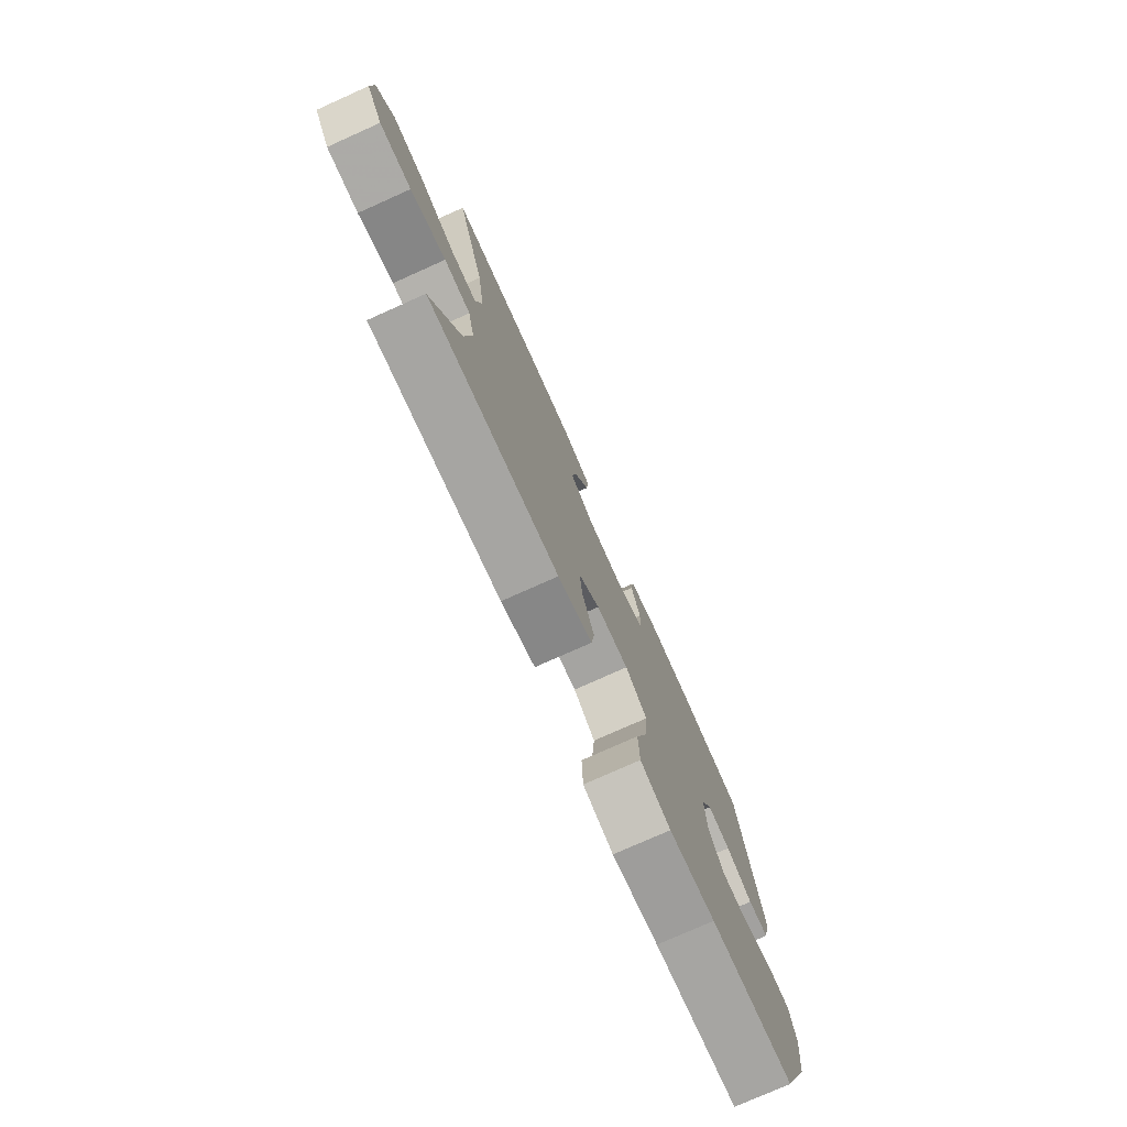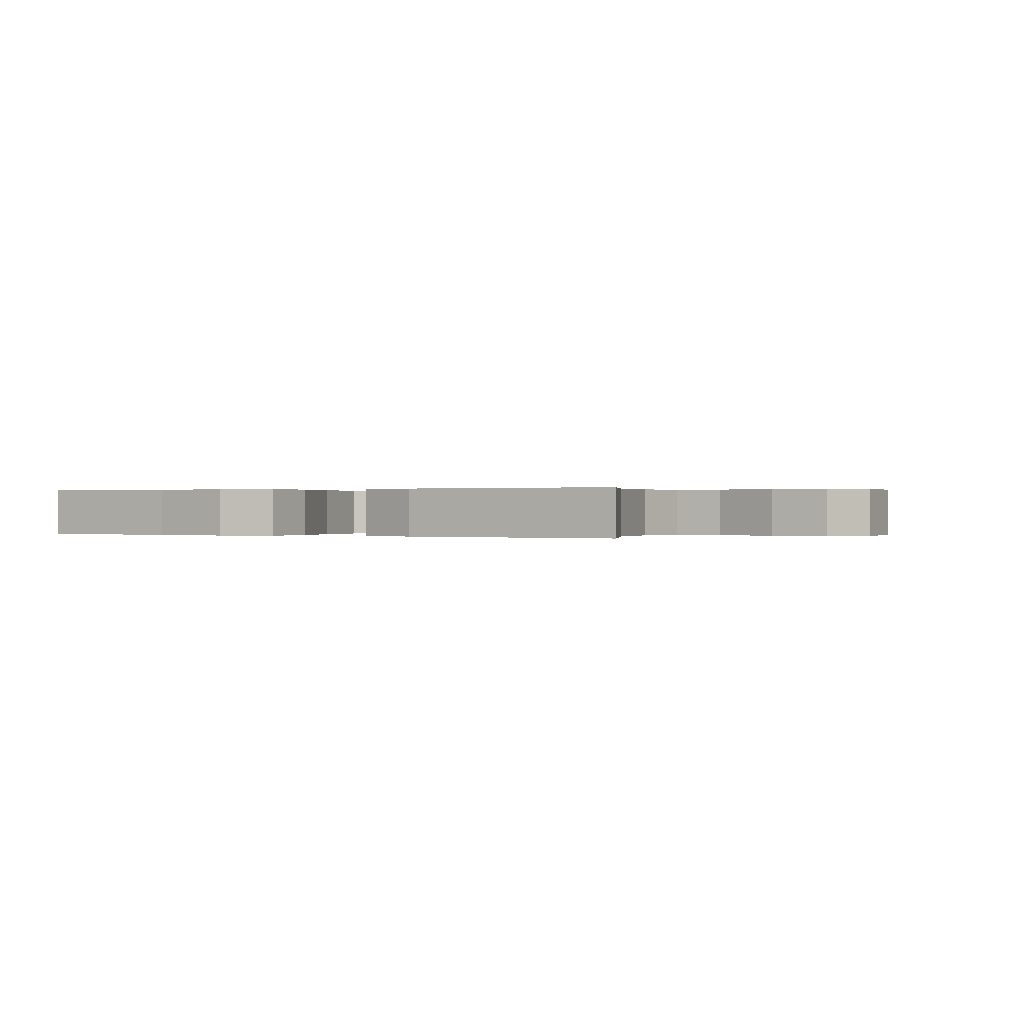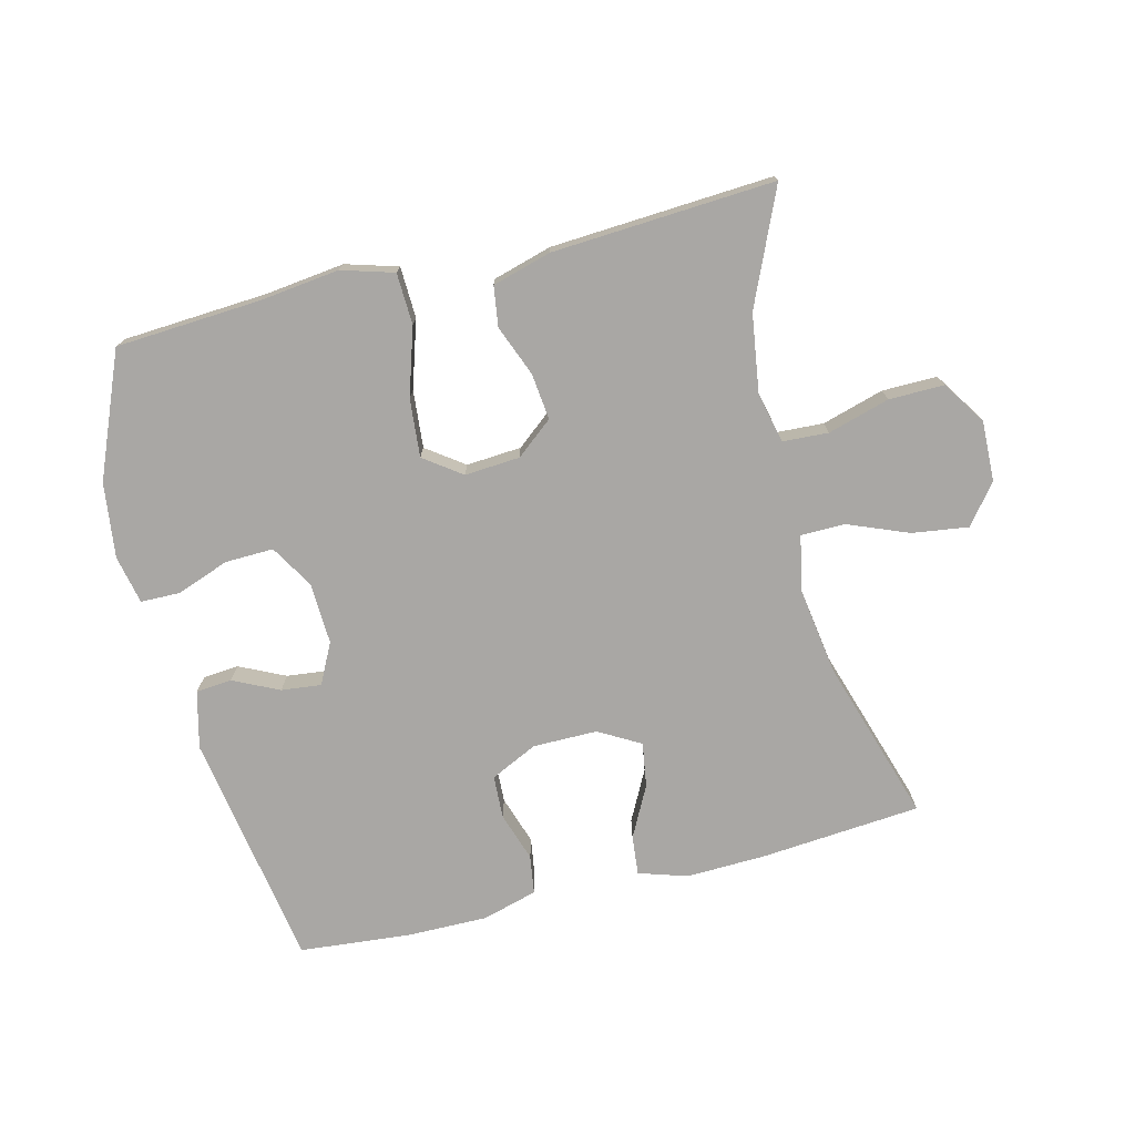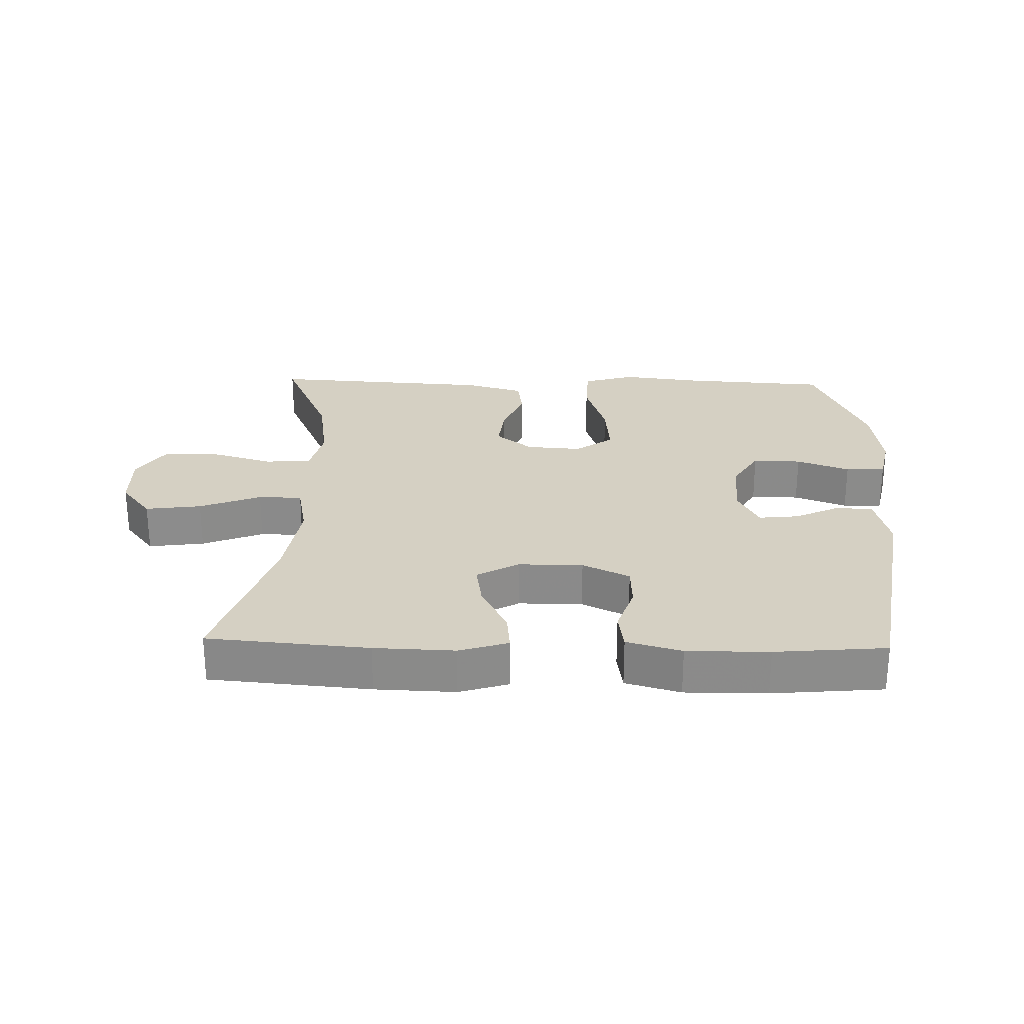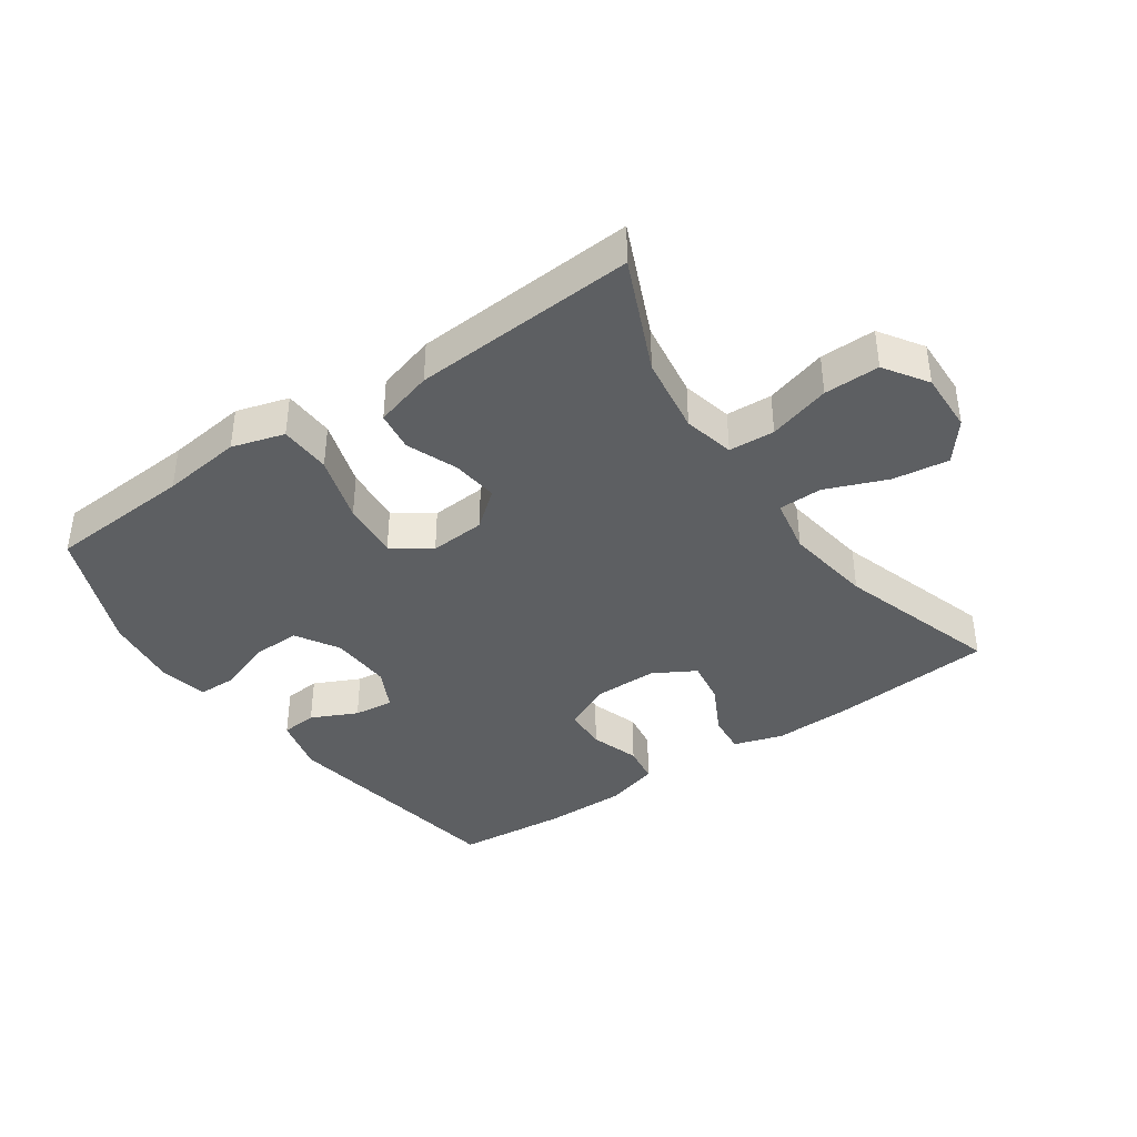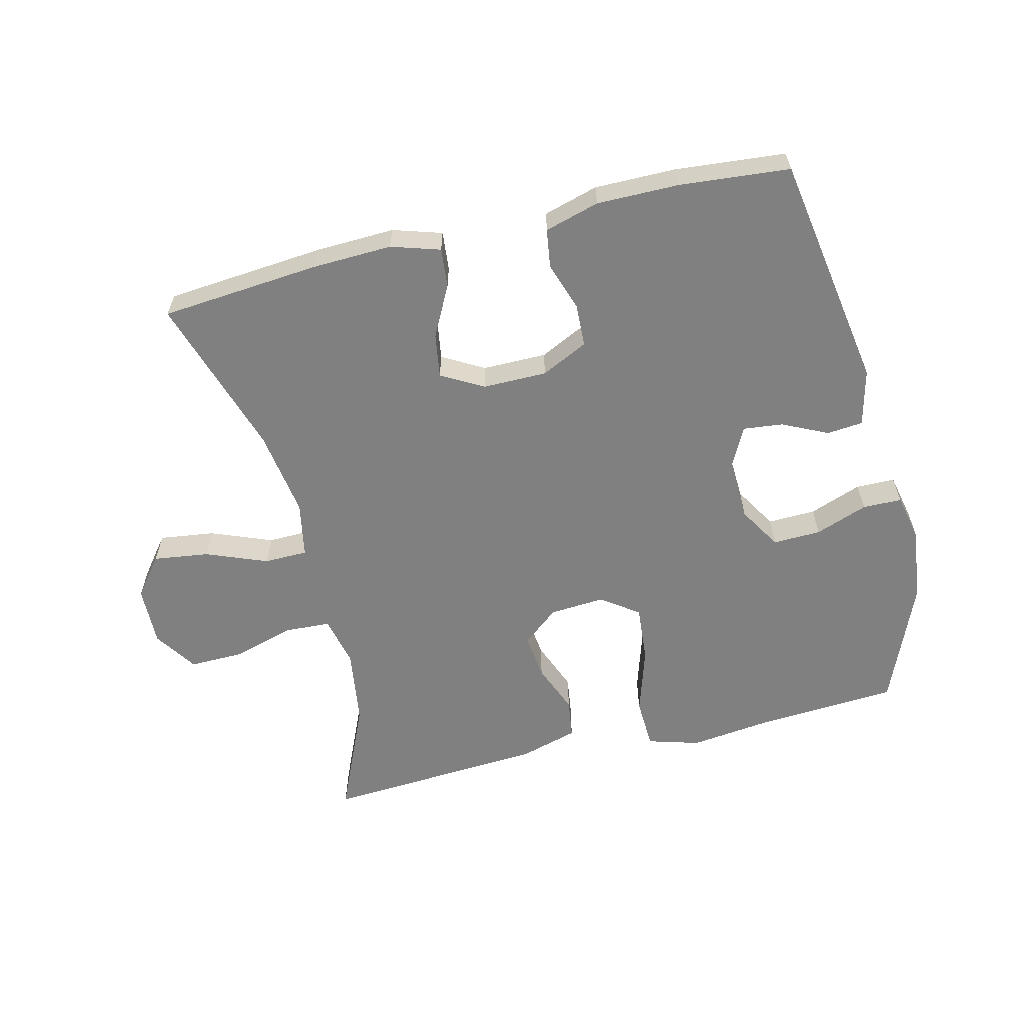
<metadata>
{"format":"obj","ext":"obj","renderer":"f3d","projection":"perspective","resolution":1024,"background":"white","views":[{"elev":-76.7,"azim":-65.9,"up":"+Z"},{"elev":0.1,"azim":-151.0,"up":"+Y"},{"elev":-74.7,"azim":-166.0,"up":"+Y"},{"elev":26.2,"azim":1.6,"up":"+Y"},{"elev":-39.5,"azim":-145.2,"up":"+Y"},{"elev":-60.1,"azim":13.9,"up":"+Y"}]}
</metadata>
<code>
v 0.5 0.07 0.5
v 0.56 0.07 0.132
v 0.538 0.07 0.043
v 0.482 0.07 0.038
v 0.411 0.07 0.072
v 0.349 0.07 0.079
v 0.317 0.07 0.016
v 0.321 0.07 -0.08
v 0.361 0.07 -0.147
v 0.436 0.07 -0.145
v 0.518 0.07 -0.115
v 0.579 0.07 -0.116
v 0.595 0.07 -0.191
v 0.58 0.07 -0.308
v 0.5 0.07 -0.5
v 0.275 0.07 -0.514
v 0.151 0.07 -0.529
v 0.07 0.07 -0.505
v 0.067 0.07 -0.425
v 0.1 0.07 -0.32
v 0.108 0.07 -0.23
v 0.05 0.07 -0.188
v -0.036 0.07 -0.194
v -0.093 0.07 -0.24
v -0.085 0.07 -0.312
v -0.054 0.07 -0.391
v -0.063 0.07 -0.453
v -0.154 0.07 -0.479
v -0.5 0.07 -0.5
v -0.422 0.07 -0.323
v -0.404 0.07 -0.202
v -0.422 0.07 -0.123
v -0.493 0.07 -0.119
v -0.589 0.07 -0.147
v -0.675 0.07 -0.148
v -0.719 0.07 -0.081
v -0.716 0.07 0.013
v -0.668 0.07 0.074
v -0.581 0.07 0.062
v -0.486 0.07 0.024
v -0.418 0.07 0.025
v -0.401 0.07 0.112
v -0.421 0.07 0.248
v -0.5 0.07 0.5
v -0.251 0.07 0.521
v -0.127 0.07 0.525
v -0.051 0.07 0.501
v -0.057 0.07 0.44
v -0.098 0.07 0.361
v -0.109 0.07 0.292
v -0.044 0.07 0.255
v 0.056 0.07 0.255
v 0.129 0.07 0.29
v 0.132 0.07 0.357
v 0.107 0.07 0.433
v 0.116 0.07 0.493
v 0.201 0.07 0.517
v 0.328 0.07 0.516
v 0.5 0 0.5
v 0.56 0 0.132
v 0.538 0 0.043
v 0.482 0 0.038
v 0.411 0 0.072
v 0.349 0 0.079
v 0.317 0 0.016
v 0.321 0 -0.08
v 0.361 0 -0.147
v 0.436 0 -0.145
v 0.518 0 -0.115
v 0.579 0 -0.116
v 0.595 0 -0.191
v 0.58 0 -0.308
v 0.5 0 -0.5
v 0.275 0 -0.514
v 0.151 0 -0.529
v 0.07 0 -0.505
v 0.067 0 -0.425
v 0.1 0 -0.32
v 0.108 0 -0.23
v 0.05 0 -0.188
v -0.036 0 -0.194
v -0.093 0 -0.24
v -0.085 0 -0.312
v -0.054 0 -0.391
v -0.063 0 -0.453
v -0.154 0 -0.479
v -0.5 0 -0.5
v -0.422 0 -0.323
v -0.404 0 -0.202
v -0.422 0 -0.123
v -0.493 0 -0.119
v -0.589 0 -0.147
v -0.675 0 -0.148
v -0.719 0 -0.081
v -0.716 0 0.013
v -0.668 0 0.074
v -0.581 0 0.062
v -0.486 0 0.024
v -0.418 0 0.025
v -0.401 0 0.112
v -0.421 0 0.248
v -0.5 0 0.5
v -0.251 0 0.521
v -0.127 0 0.525
v -0.051 0 0.501
v -0.057 0 0.44
v -0.098 0 0.361
v -0.109 0 0.292
v -0.044 0 0.255
v 0.056 0 0.255
v 0.129 0 0.29
v 0.132 0 0.357
v 0.107 0 0.433
v 0.116 0 0.493
v 0.201 0 0.517
v 0.328 0 0.516
f 3 4 5
f 2 3 5
f 1 2 5
f 58 1 5
f 57 58 5
f 56 57 5
f 55 56 5
f 54 55 5
f 53 54 5 6
f 52 53 6 7
f 51 52 7 8
f 50 51 8 9
f 47 48 49
f 46 47 49
f 45 46 49
f 44 45 49
f 43 44 49
f 42 43 49 50
f 41 42 50 9
f 38 39 40
f 37 38 40
f 36 37 40
f 35 36 40
f 34 35 40
f 33 34 40
f 40 41 9
f 33 40 9
f 32 33 9
f 28 29 30
f 27 28 30
f 26 27 30
f 25 26 30
f 24 25 30 31
f 23 24 31 32
f 18 19 20
f 17 18 20
f 16 17 20
f 15 16 20
f 14 15 20
f 13 14 20
f 12 13 20
f 11 12 20
f 10 11 20
f 9 10 20 21
f 22 23 32 9
f 9 21 22
f 63 62 61
f 63 61 60
f 63 60 59
f 63 59 116
f 63 116 115
f 63 115 114
f 63 114 113
f 63 113 112
f 64 63 112 111
f 65 64 111 110
f 66 65 110 109
f 67 66 109 108
f 107 106 105
f 107 105 104
f 107 104 103
f 107 103 102
f 107 102 101
f 108 107 101 100
f 67 108 100 99
f 98 97 96
f 98 96 95
f 98 95 94
f 98 94 93
f 98 93 92
f 98 92 91
f 67 99 98
f 67 98 91
f 67 91 90
f 88 87 86
f 88 86 85
f 88 85 84
f 88 84 83
f 89 88 83 82
f 90 89 82 81
f 78 77 76
f 78 76 75
f 78 75 74
f 78 74 73
f 78 73 72
f 78 72 71
f 78 71 70
f 78 70 69
f 78 69 68
f 79 78 68 67
f 67 90 81 80
f 80 79 67
f 1 59 60 2
f 2 60 61 3
f 3 61 62 4
f 4 62 63 5
f 5 63 64 6
f 6 64 65 7
f 7 65 66 8
f 8 66 67 9
f 9 67 68 10
f 10 68 69 11
f 11 69 70 12
f 12 70 71 13
f 13 71 72 14
f 14 72 73 15
f 15 73 74 16
f 16 74 75 17
f 17 75 76 18
f 18 76 77 19
f 19 77 78 20
f 20 78 79 21
f 21 79 80 22
f 22 80 81 23
f 23 81 82 24
f 24 82 83 25
f 25 83 84 26
f 26 84 85 27
f 27 85 86 28
f 28 86 87 29
f 29 87 88 30
f 30 88 89 31
f 31 89 90 32
f 32 90 91 33
f 33 91 92 34
f 34 92 93 35
f 35 93 94 36
f 36 94 95 37
f 37 95 96 38
f 38 96 97 39
f 39 97 98 40
f 40 98 99 41
f 41 99 100 42
f 42 100 101 43
f 43 101 102 44
f 44 102 103 45
f 45 103 104 46
f 46 104 105 47
f 47 105 106 48
f 48 106 107 49
f 49 107 108 50
f 50 108 109 51
f 51 109 110 52
f 52 110 111 53
f 53 111 112 54
f 54 112 113 55
f 55 113 114 56
f 56 114 115 57
f 57 115 116 58
f 58 116 59 1

</code>
